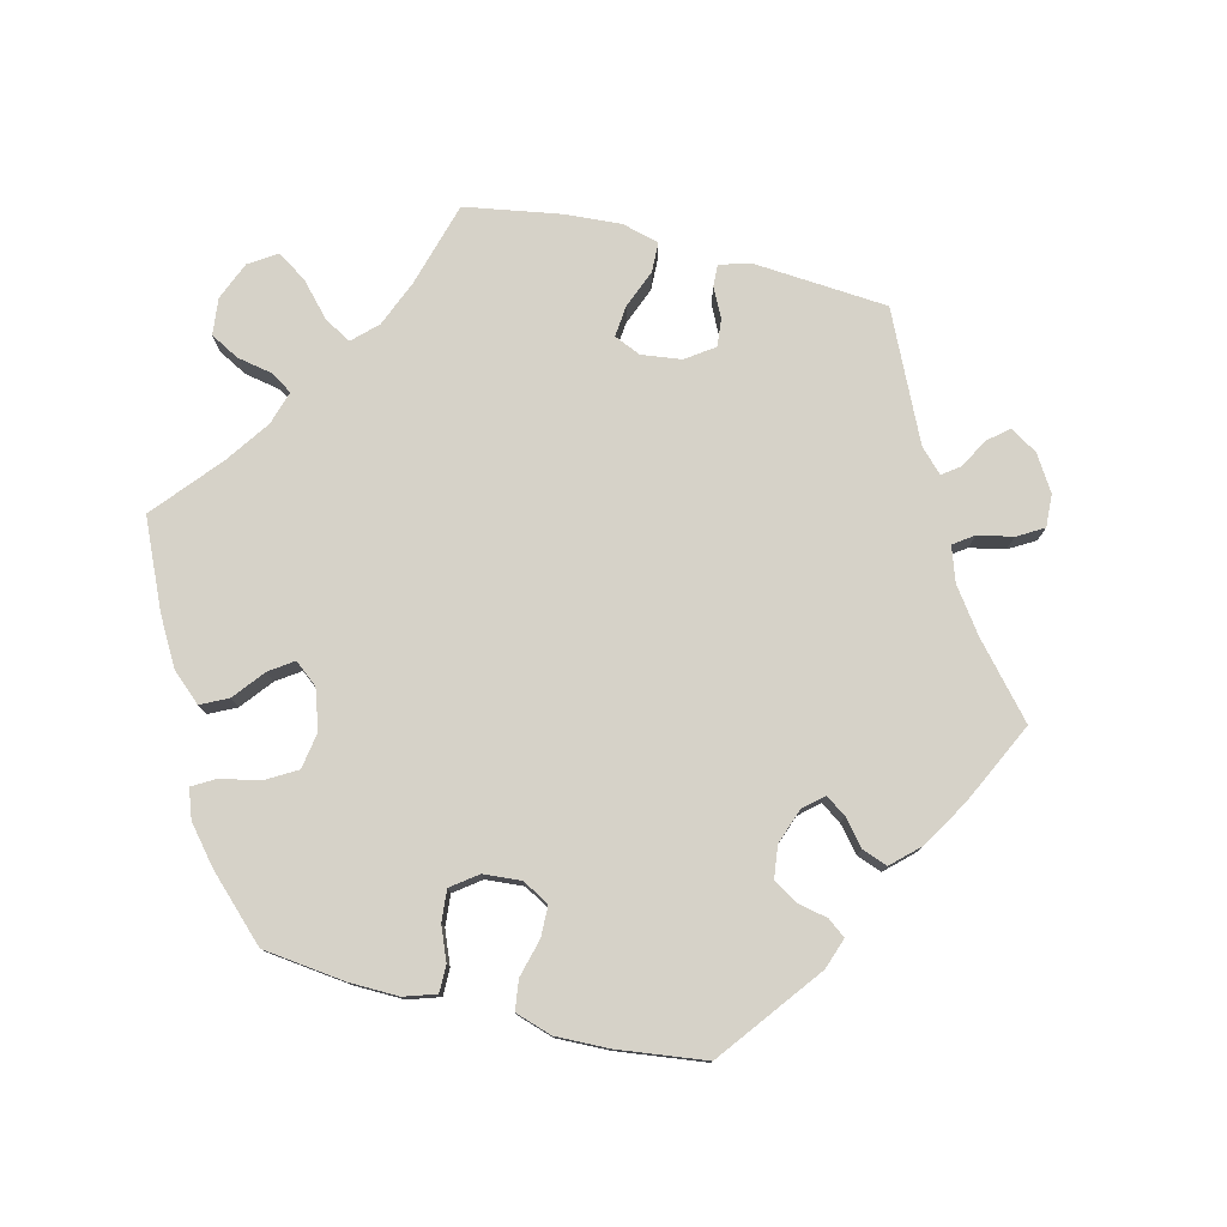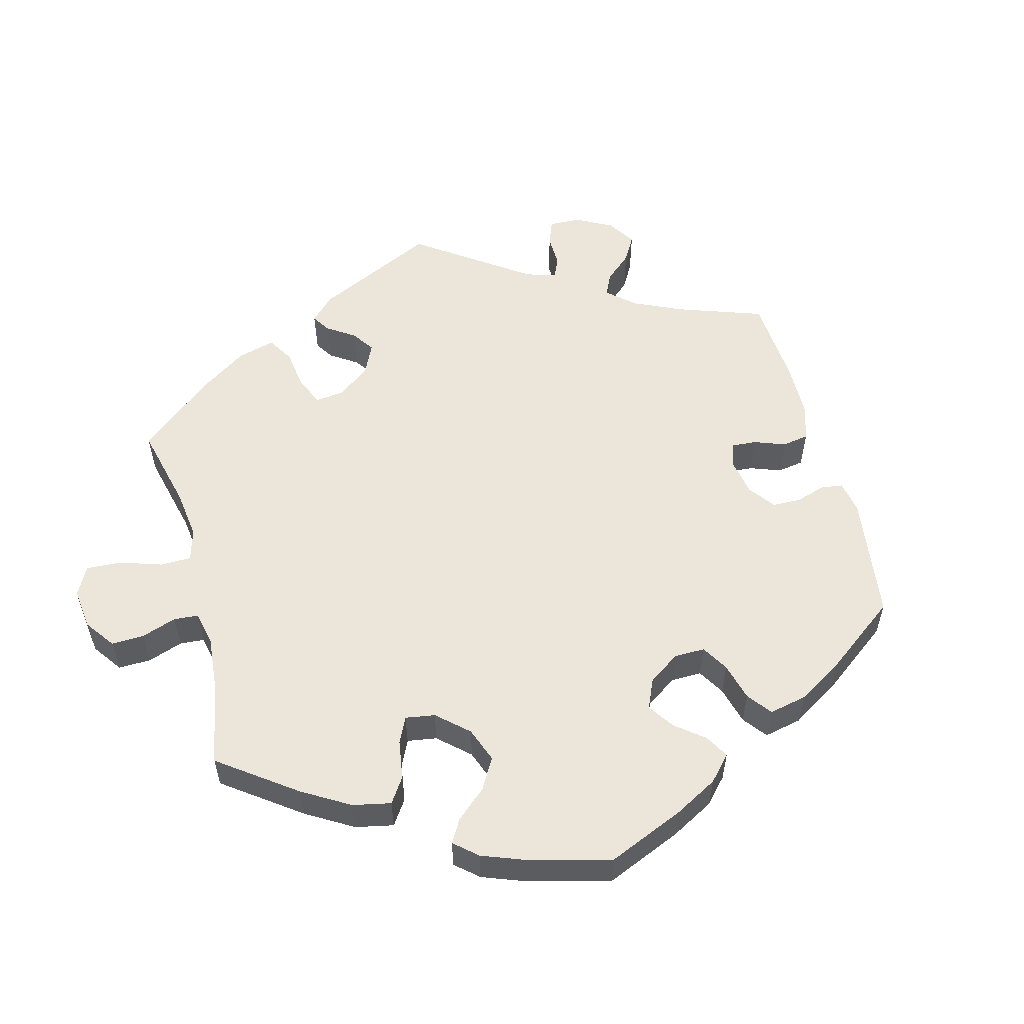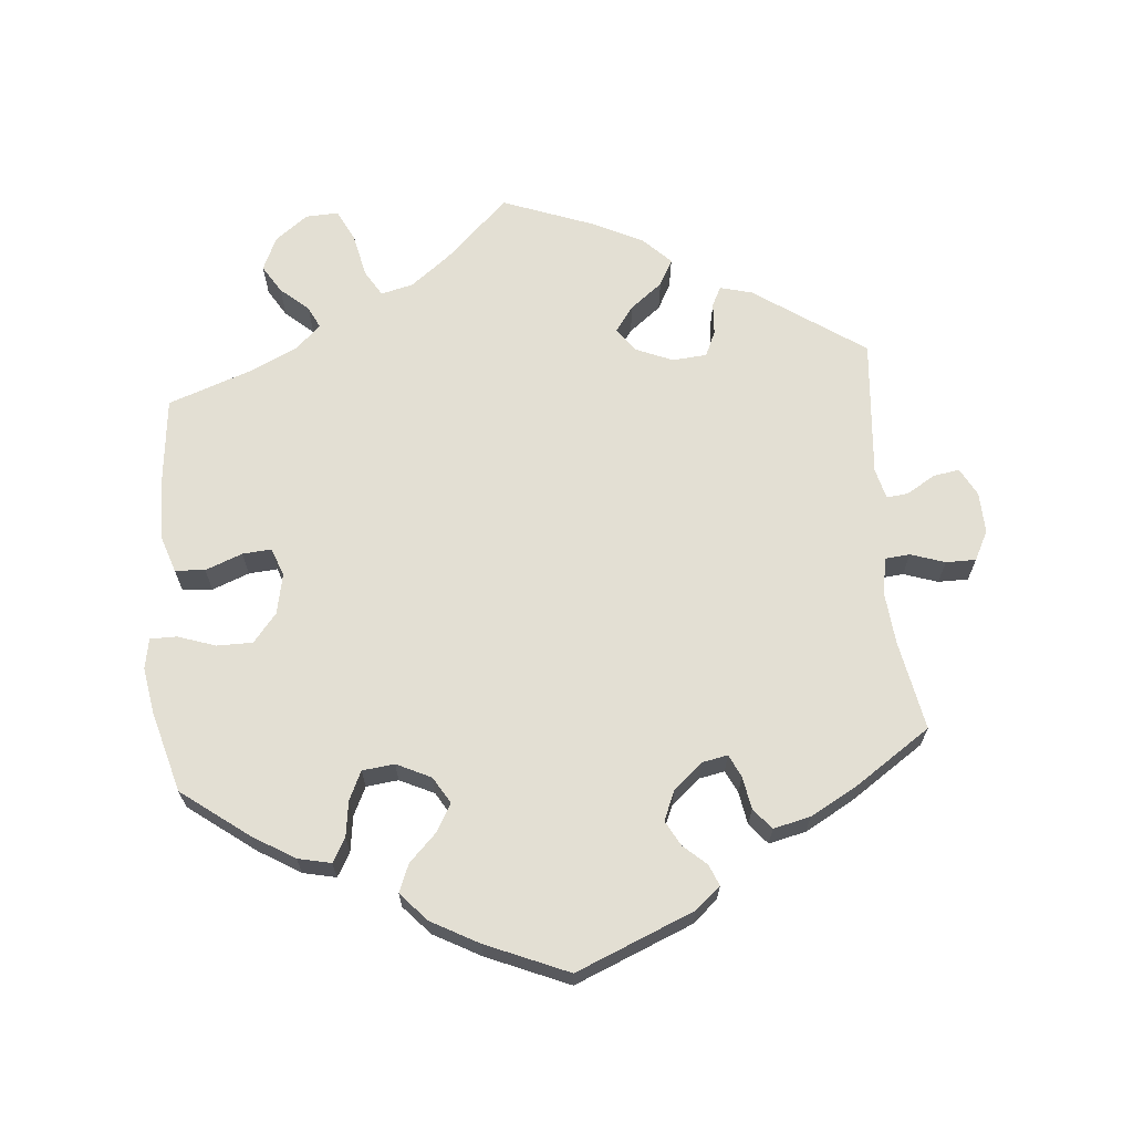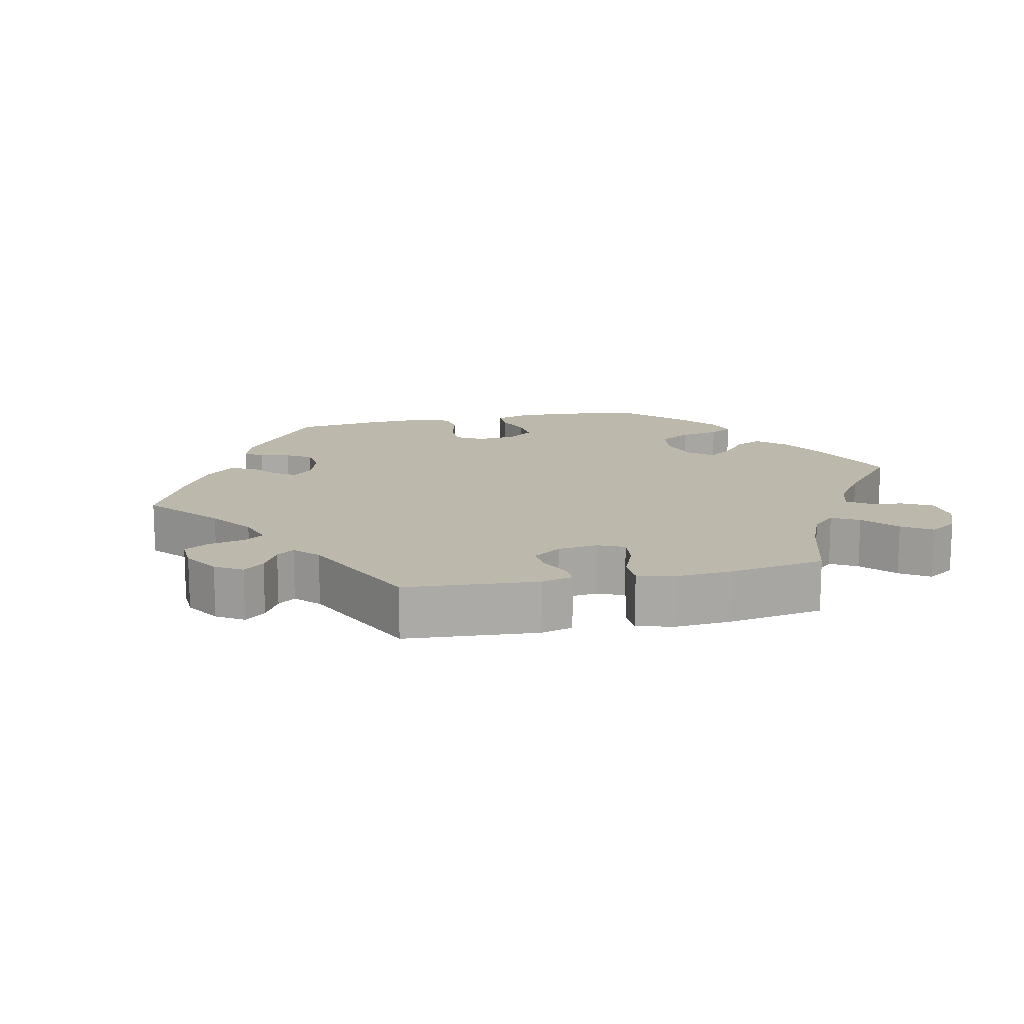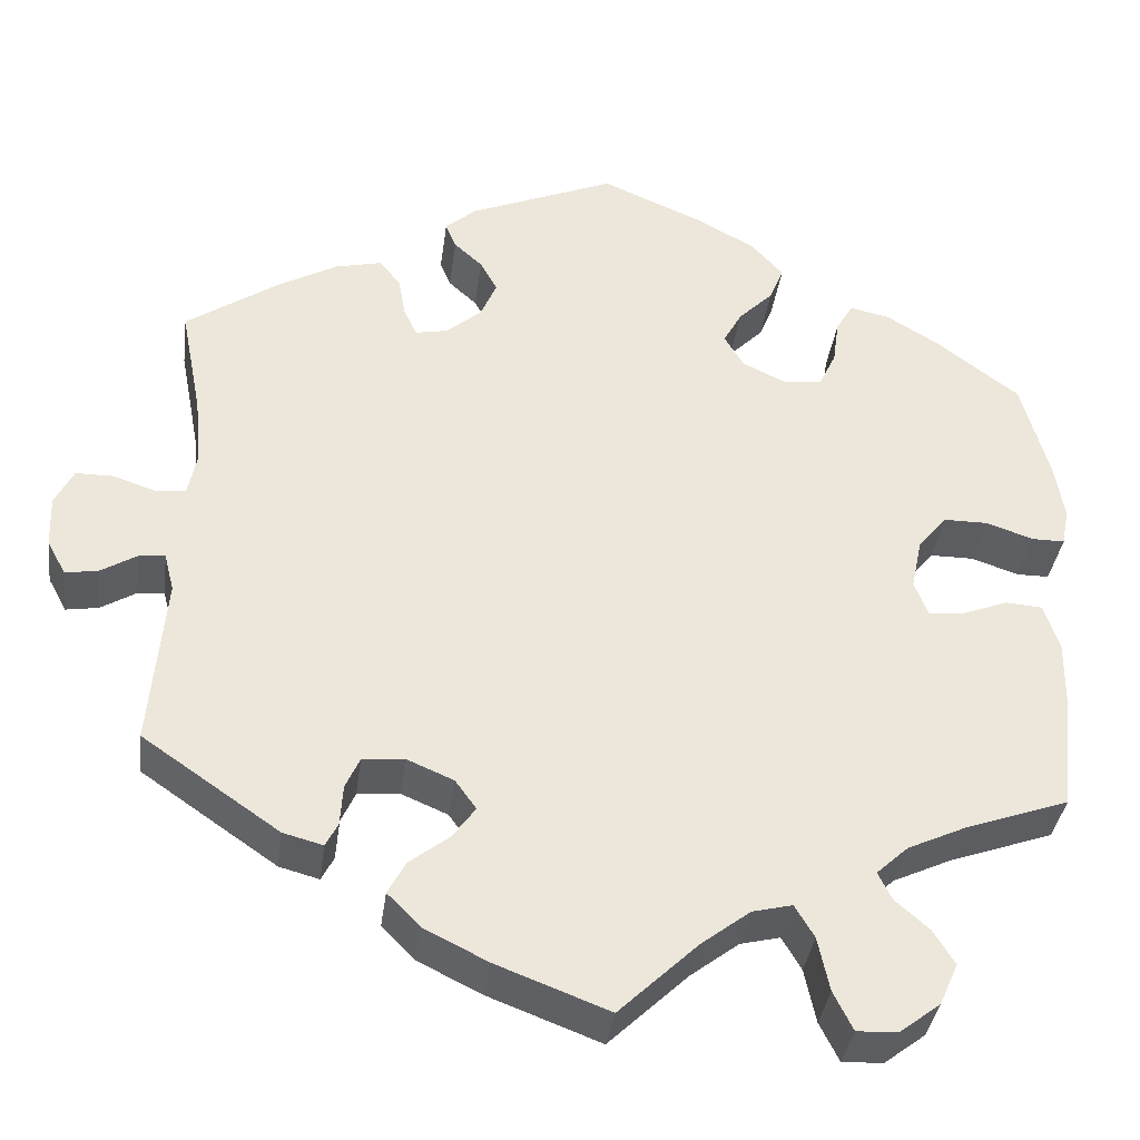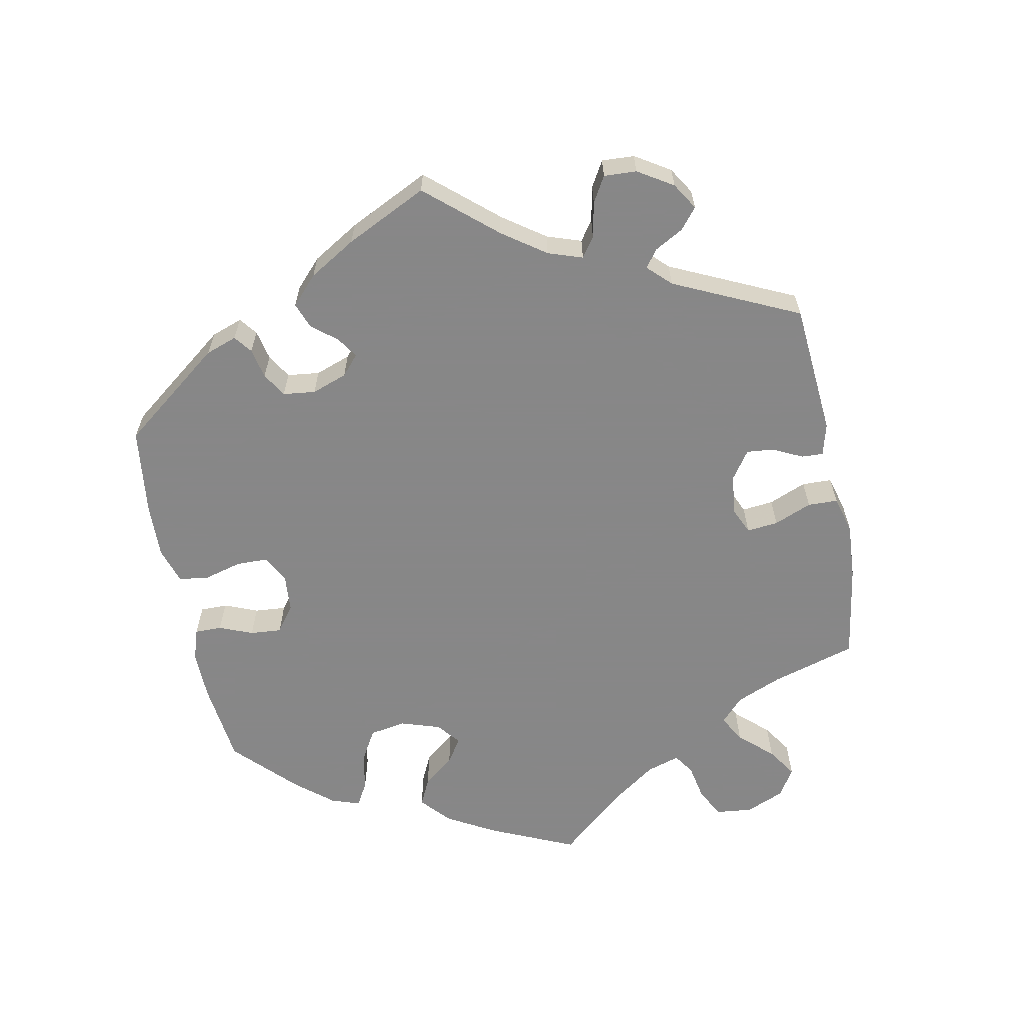
<metadata>
{"format":"obj","ext":"obj","renderer":"f3d","projection":"perspective","resolution":1024,"background":"white","views":[{"elev":78.1,"azim":-16.3,"up":"+Y"},{"elev":55.7,"azim":-74.8,"up":"+Y"},{"elev":66.9,"azim":-5.1,"up":"+Y"},{"elev":14.6,"azim":137.6,"up":"+Y"},{"elev":-36.4,"azim":172.5,"up":"+Z"},{"elev":-62.6,"azim":71.2,"up":"+Y"}]}
</metadata>
<code>
v -0.407 0.07 0.359
v -0.348 0.07 0.395
v -0.302 0.07 0.405
v -0.283 0.07 0.372
v -0.276 0.07 0.322
v -0.257 0.07 0.282
v -0.212 0.07 0.277
v -0.164 0.07 0.3
v -0.142 0.07 0.337
v -0.163 0.07 0.375
v -0.202 0.07 0.414
v -0.218 0.07 0.453
v -0.182 0.07 0.493
v -0.116 0.07 0.529
v -0.001 0.07 0.578
v 0.164 0.07 0.51
v 0.199 0.07 0.48
v 0.187 0.07 0.451
v 0.155 0.07 0.422
v 0.136 0.07 0.387
v 0.154 0.07 0.345
v 0.194 0.07 0.311
v 0.23 0.07 0.304
v 0.245 0.07 0.335
v 0.253 0.07 0.381
v 0.277 0.07 0.41
v 0.329 0.07 0.398
v 0.396 0.07 0.361
v 0.501 0.07 0.29
v 0.477 0.07 0.164
v 0.47 0.07 0.09
v 0.48 0.07 0.04
v 0.514 0.07 0.037
v 0.562 0.07 0.053
v 0.604 0.07 0.053
v 0.625 0.07 0.012
v 0.623 0.07 -0.046
v 0.602 0.07 -0.085
v 0.565 0.07 -0.079
v 0.525 0.07 -0.055
v 0.495 0.07 -0.052
v 0.484 0.07 -0.095
v 0.501 0.07 -0.288
v 0.347 0.07 -0.394
v 0.302 0.07 -0.406
v 0.288 0.07 -0.379
v 0.285 0.07 -0.333
v 0.269 0.07 -0.298
v 0.221 0.07 -0.294
v 0.169 0.07 -0.316
v 0.145 0.07 -0.349
v 0.171 0.07 -0.385
v 0.216 0.07 -0.42
v 0.236 0.07 -0.457
v 0.198 0.07 -0.495
v 0.127 0.07 -0.53
v 0 0.07 -0.578
v -0.089 0.07 -0.493
v -0.144 0.07 -0.451
v -0.189 0.07 -0.44
v -0.211 0.07 -0.477
v -0.224 0.07 -0.538
v -0.246 0.07 -0.582
v -0.292 0.07 -0.58
v -0.338 0.07 -0.545
v -0.359 0.07 -0.498
v -0.335 0.07 -0.459
v -0.296 0.07 -0.425
v -0.281 0.07 -0.394
v -0.317 0.07 -0.361
v -0.384 0.07 -0.33
v -0.5 0.07 -0.289
v -0.514 0.07 -0.158
v -0.515 0.07 -0.081
v -0.498 0.07 -0.029
v -0.456 0.07 -0.026
v -0.404 0.07 -0.046
v -0.364 0.07 -0.049
v -0.349 0.07 -0.01
v -0.361 0.07 0.047
v -0.394 0.07 0.087
v -0.444 0.07 0.087
v -0.497 0.07 0.069
v -0.534 0.07 0.069
v -0.542 0.07 0.111
v -0.531 0.07 0.177
v -0.5 0.07 0.289
v -0.407 0 0.359
v -0.348 0 0.395
v -0.302 0 0.405
v -0.283 0 0.372
v -0.276 0 0.322
v -0.257 0 0.282
v -0.212 0 0.277
v -0.164 0 0.3
v -0.142 0 0.337
v -0.163 0 0.375
v -0.202 0 0.414
v -0.218 0 0.453
v -0.182 0 0.493
v -0.116 0 0.529
v -0.001 0 0.578
v 0.164 0 0.51
v 0.199 0 0.48
v 0.187 0 0.451
v 0.155 0 0.422
v 0.136 0 0.387
v 0.154 0 0.345
v 0.194 0 0.311
v 0.23 0 0.304
v 0.245 0 0.335
v 0.253 0 0.381
v 0.277 0 0.41
v 0.329 0 0.398
v 0.396 0 0.361
v 0.501 0 0.29
v 0.477 0 0.164
v 0.47 0 0.09
v 0.48 0 0.04
v 0.514 0 0.037
v 0.562 0 0.053
v 0.604 0 0.053
v 0.625 0 0.012
v 0.623 0 -0.046
v 0.602 0 -0.085
v 0.565 0 -0.079
v 0.525 0 -0.055
v 0.495 0 -0.052
v 0.484 0 -0.095
v 0.501 0 -0.288
v 0.347 0 -0.394
v 0.302 0 -0.406
v 0.288 0 -0.379
v 0.285 0 -0.333
v 0.269 0 -0.298
v 0.221 0 -0.294
v 0.169 0 -0.316
v 0.145 0 -0.349
v 0.171 0 -0.385
v 0.216 0 -0.42
v 0.236 0 -0.457
v 0.198 0 -0.495
v 0.127 0 -0.53
v 0 0 -0.578
v -0.089 0 -0.493
v -0.144 0 -0.451
v -0.189 0 -0.44
v -0.211 0 -0.477
v -0.224 0 -0.538
v -0.246 0 -0.582
v -0.292 0 -0.58
v -0.338 0 -0.545
v -0.359 0 -0.498
v -0.335 0 -0.459
v -0.296 0 -0.425
v -0.281 0 -0.394
v -0.317 0 -0.361
v -0.384 0 -0.33
v -0.5 0 -0.289
v -0.514 0 -0.158
v -0.515 0 -0.081
v -0.498 0 -0.029
v -0.456 0 -0.026
v -0.404 0 -0.046
v -0.364 0 -0.049
v -0.349 0 -0.01
v -0.361 0 0.047
v -0.394 0 0.087
v -0.444 0 0.087
v -0.497 0 0.069
v -0.534 0 0.069
v -0.542 0 0.111
v -0.531 0 0.177
v -0.5 0 0.289
f 82 83 84 85
f 81 82 85 86
f 74 75 76 77
f 74 77 78
f 71 72 73 74
f 70 71 74 78
f 69 70 78 79
f 65 66 67 68
f 65 68 69
f 64 65 69
f 61 62 63 64
f 60 61 64 69
f 59 60 69 79
f 55 56 57 58
f 52 53 54 55
f 51 52 55 58
f 50 51 58 59
f 44 45 46 47
f 42 43 44 47
f 41 42 47 48
f 37 38 39 40
f 37 40 41
f 36 37 41
f 33 34 35 36
f 32 33 36 41
f 31 32 41 48
f 27 28 29 30
f 24 25 26 27
f 23 24 27 30
f 22 23 30 31
f 16 17 18 19
f 16 19 20
f 15 16 20
f 14 15 20 21
f 10 11 12 13
f 9 10 13 14
f 2 3 4 5
f 2 5 6
f 1 2 6
f 81 86 87 1
f 50 59 79 80
f 49 50 80 81
f 22 31 48 49
f 9 14 21 22
f 8 9 22 49
f 7 8 49 81
f 81 1 6
f 6 7 81
f 172 171 170 169
f 173 172 169 168
f 164 163 162 161
f 165 164 161
f 161 160 159 158
f 165 161 158 157
f 166 165 157 156
f 155 154 153 152
f 156 155 152
f 156 152 151
f 151 150 149 148
f 156 151 148 147
f 166 156 147 146
f 145 144 143 142
f 142 141 140 139
f 145 142 139 138
f 146 145 138 137
f 134 133 132 131
f 134 131 130 129
f 135 134 129 128
f 127 126 125 124
f 128 127 124
f 128 124 123
f 123 122 121 120
f 128 123 120 119
f 135 128 119 118
f 117 116 115 114
f 114 113 112 111
f 117 114 111 110
f 118 117 110 109
f 106 105 104 103
f 107 106 103
f 107 103 102
f 108 107 102 101
f 100 99 98 97
f 101 100 97 96
f 92 91 90 89
f 93 92 89
f 93 89 88
f 88 174 173 168
f 167 166 146 137
f 168 167 137 136
f 136 135 118 109
f 109 108 101 96
f 136 109 96 95
f 168 136 95 94
f 93 88 168
f 168 94 93
f 1 88 89 2
f 2 89 90 3
f 3 90 91 4
f 4 91 92 5
f 5 92 93 6
f 6 93 94 7
f 7 94 95 8
f 8 95 96 9
f 9 96 97 10
f 10 97 98 11
f 11 98 99 12
f 12 99 100 13
f 13 100 101 14
f 14 101 102 15
f 15 102 103 16
f 16 103 104 17
f 17 104 105 18
f 18 105 106 19
f 19 106 107 20
f 20 107 108 21
f 21 108 109 22
f 22 109 110 23
f 23 110 111 24
f 24 111 112 25
f 25 112 113 26
f 26 113 114 27
f 27 114 115 28
f 28 115 116 29
f 29 116 117 30
f 30 117 118 31
f 31 118 119 32
f 32 119 120 33
f 33 120 121 34
f 34 121 122 35
f 35 122 123 36
f 36 123 124 37
f 37 124 125 38
f 38 125 126 39
f 39 126 127 40
f 40 127 128 41
f 41 128 129 42
f 42 129 130 43
f 43 130 131 44
f 44 131 132 45
f 45 132 133 46
f 46 133 134 47
f 47 134 135 48
f 48 135 136 49
f 49 136 137 50
f 50 137 138 51
f 51 138 139 52
f 52 139 140 53
f 53 140 141 54
f 54 141 142 55
f 55 142 143 56
f 56 143 144 57
f 57 144 145 58
f 58 145 146 59
f 59 146 147 60
f 60 147 148 61
f 61 148 149 62
f 62 149 150 63
f 63 150 151 64
f 64 151 152 65
f 65 152 153 66
f 66 153 154 67
f 67 154 155 68
f 68 155 156 69
f 69 156 157 70
f 70 157 158 71
f 71 158 159 72
f 72 159 160 73
f 73 160 161 74
f 74 161 162 75
f 75 162 163 76
f 76 163 164 77
f 77 164 165 78
f 78 165 166 79
f 79 166 167 80
f 80 167 168 81
f 81 168 169 82
f 82 169 170 83
f 83 170 171 84
f 84 171 172 85
f 85 172 173 86
f 86 173 174 87
f 87 174 88 1

</code>
